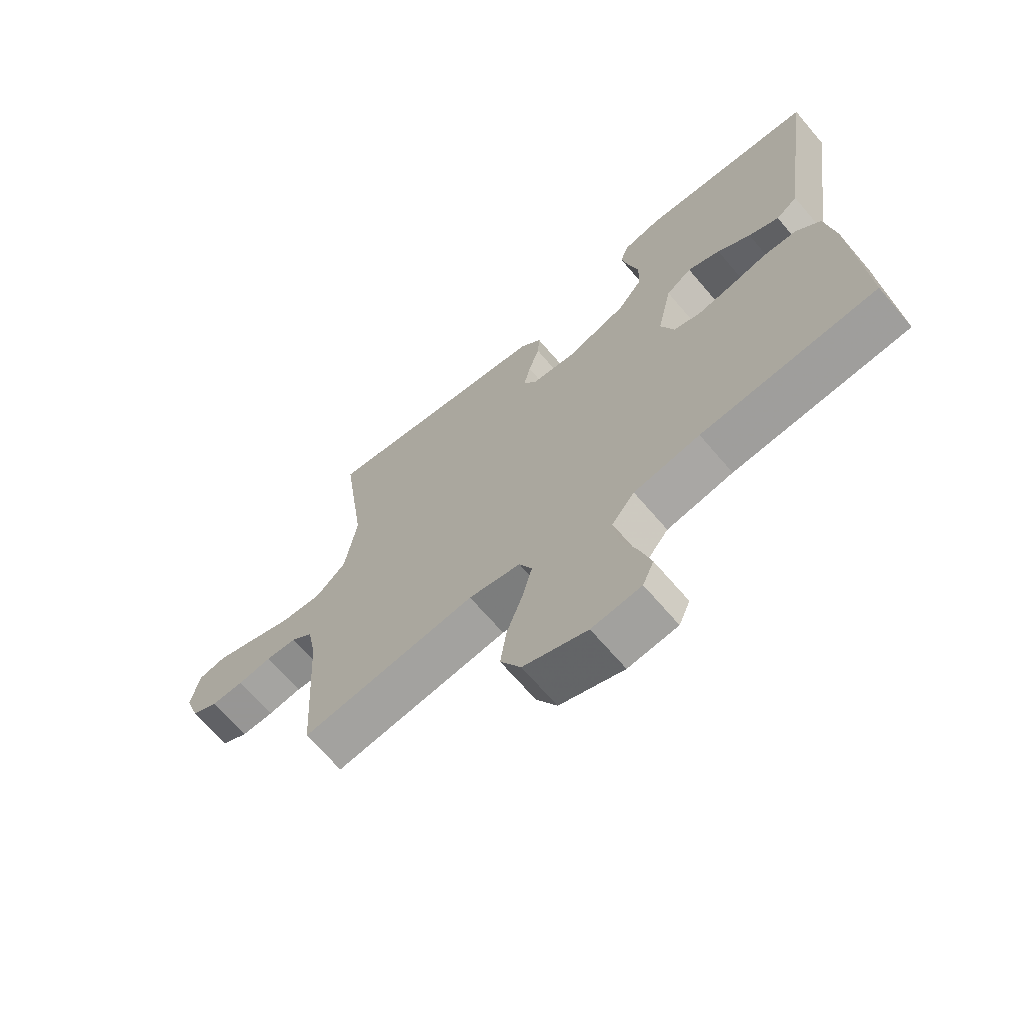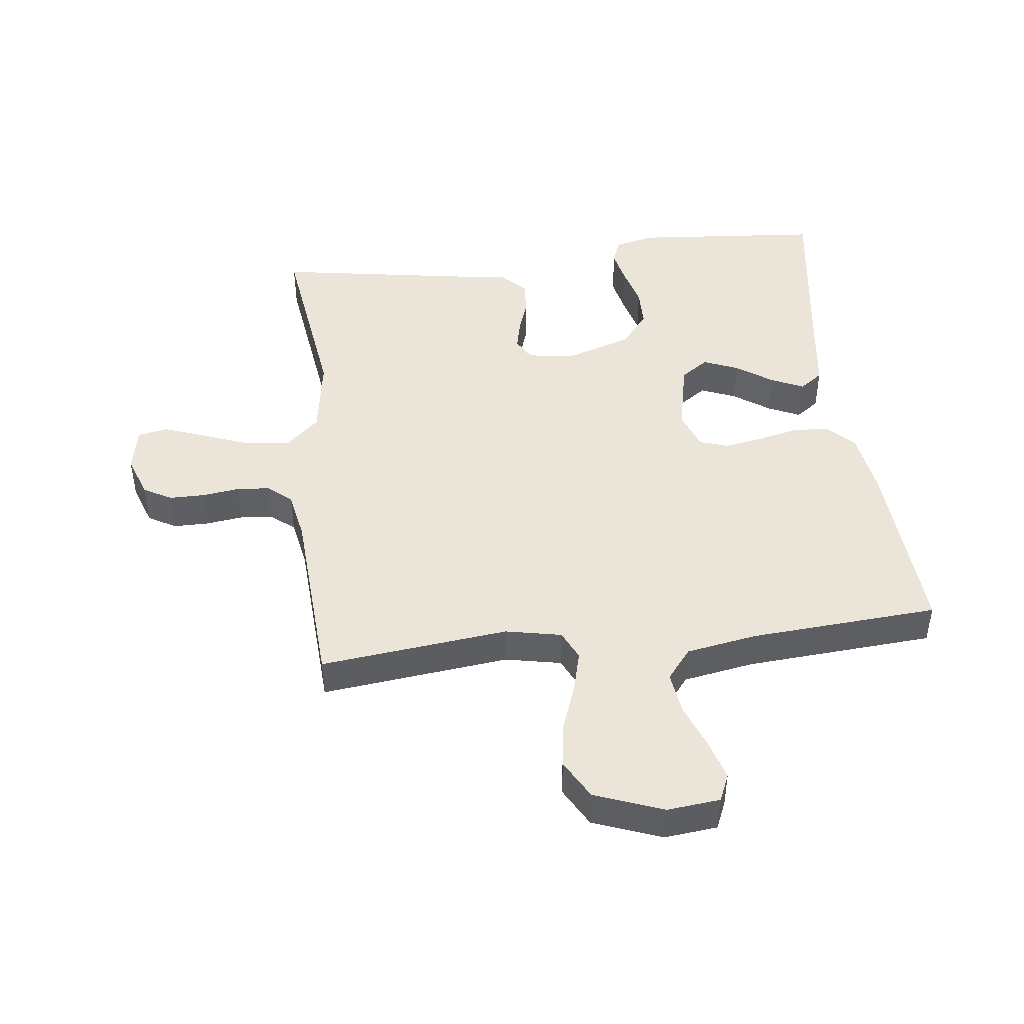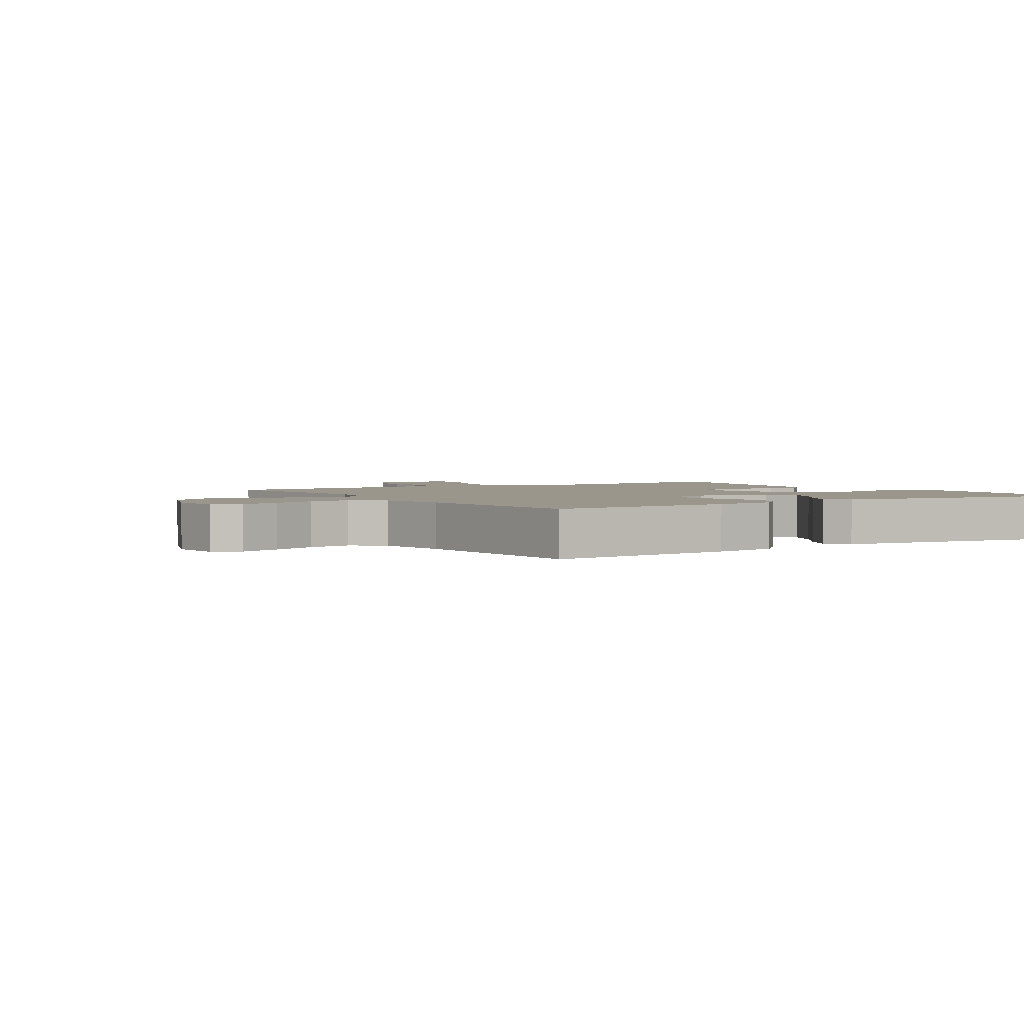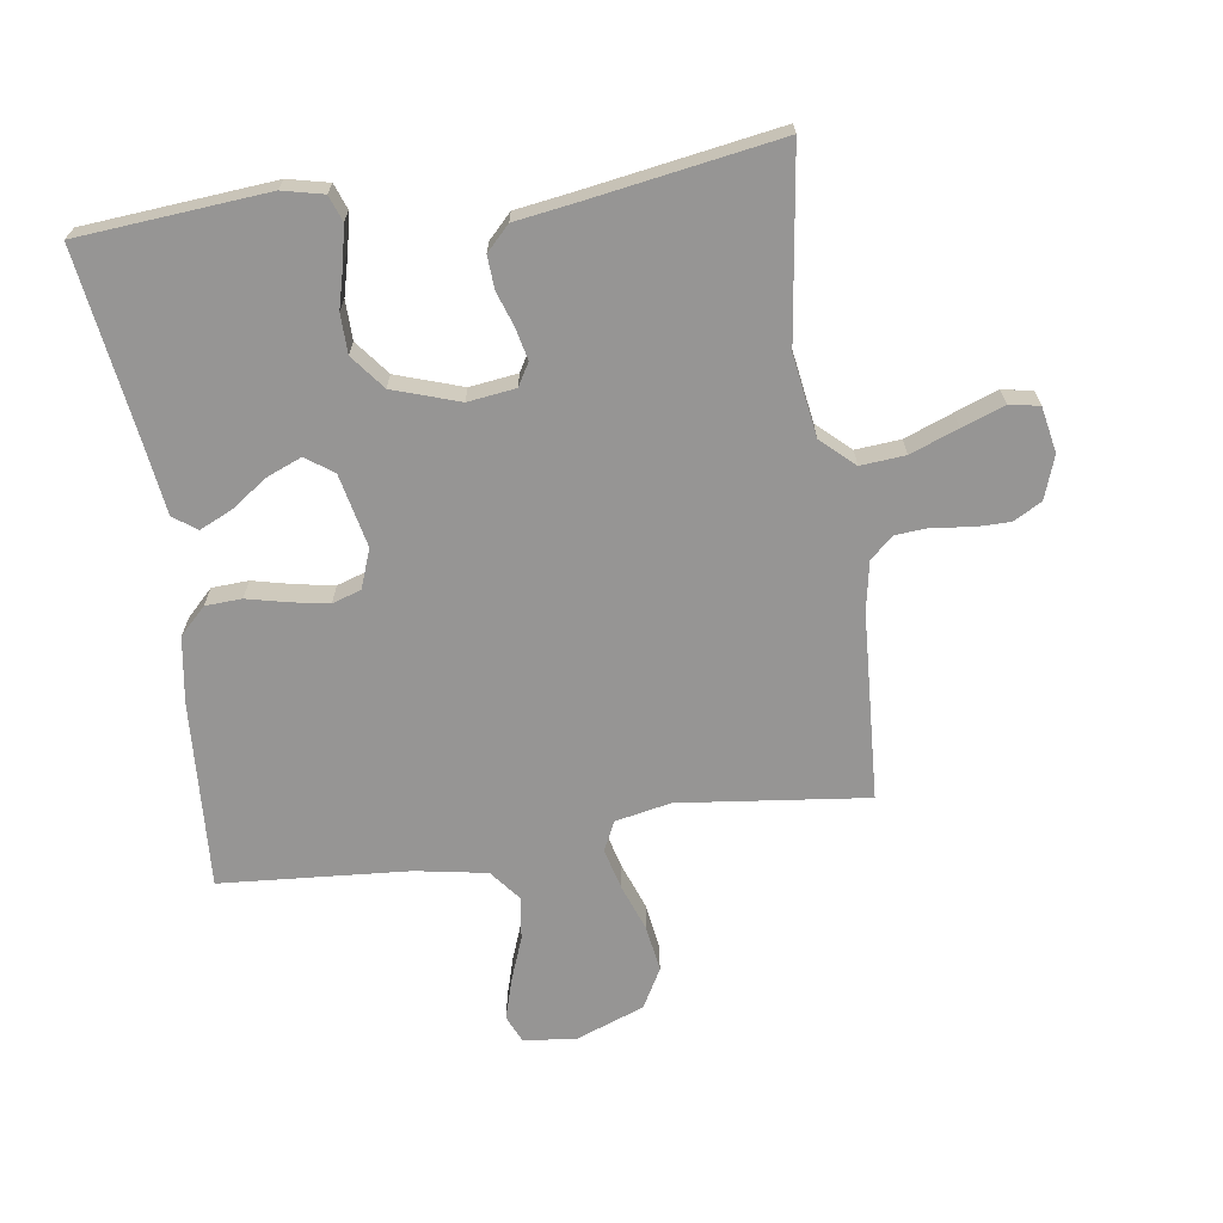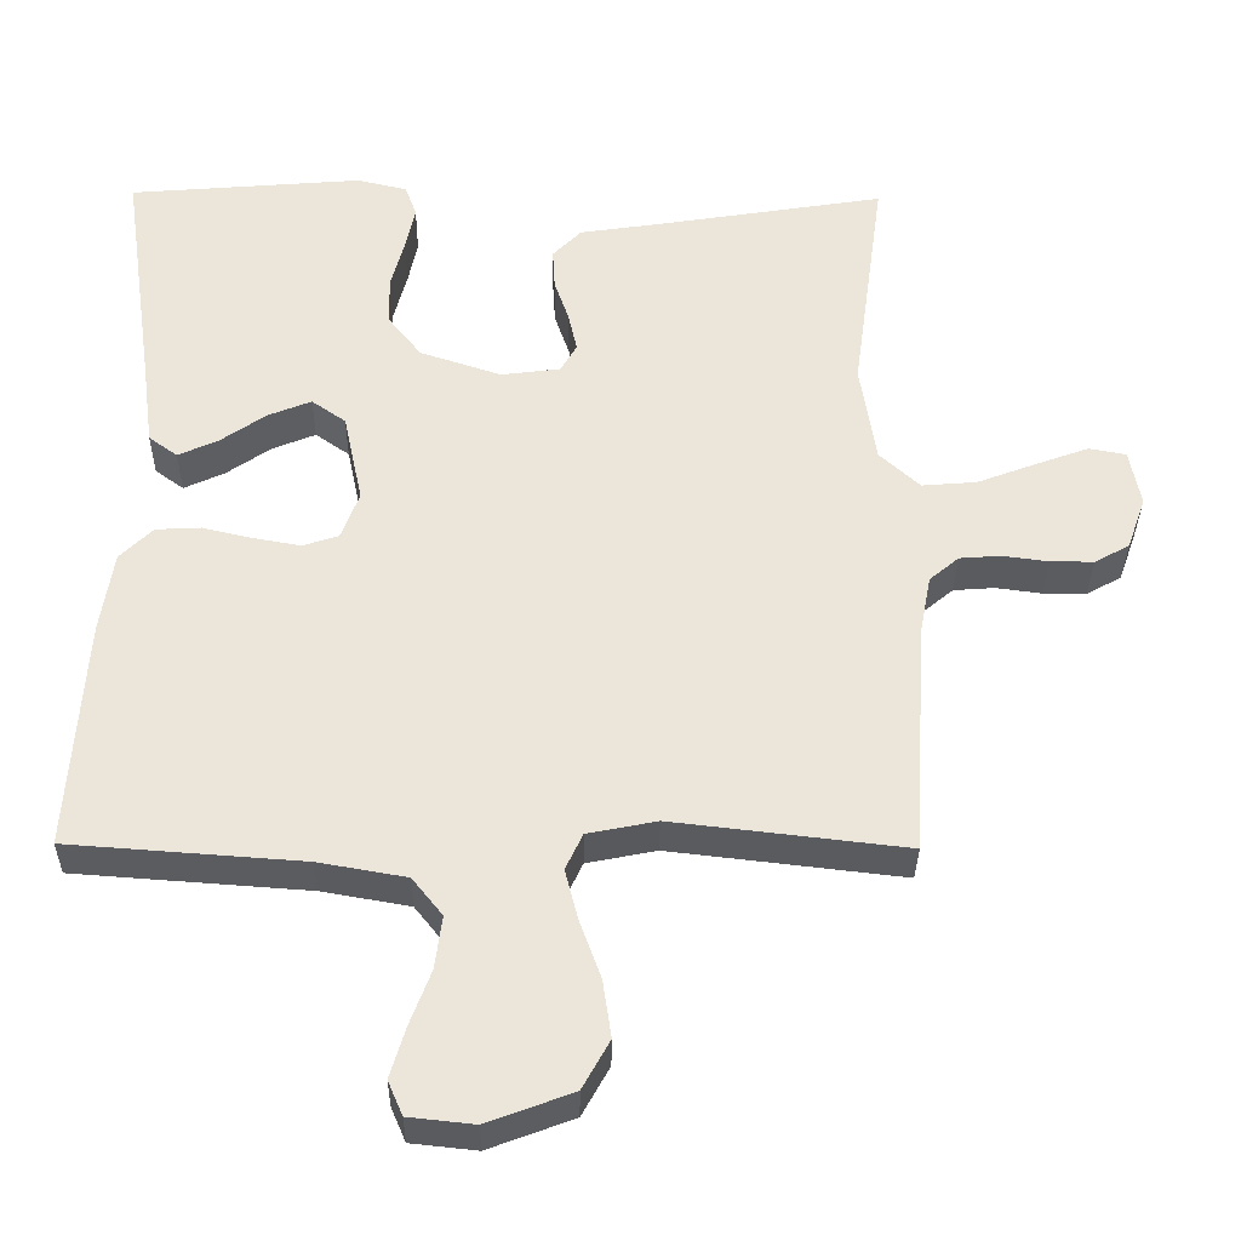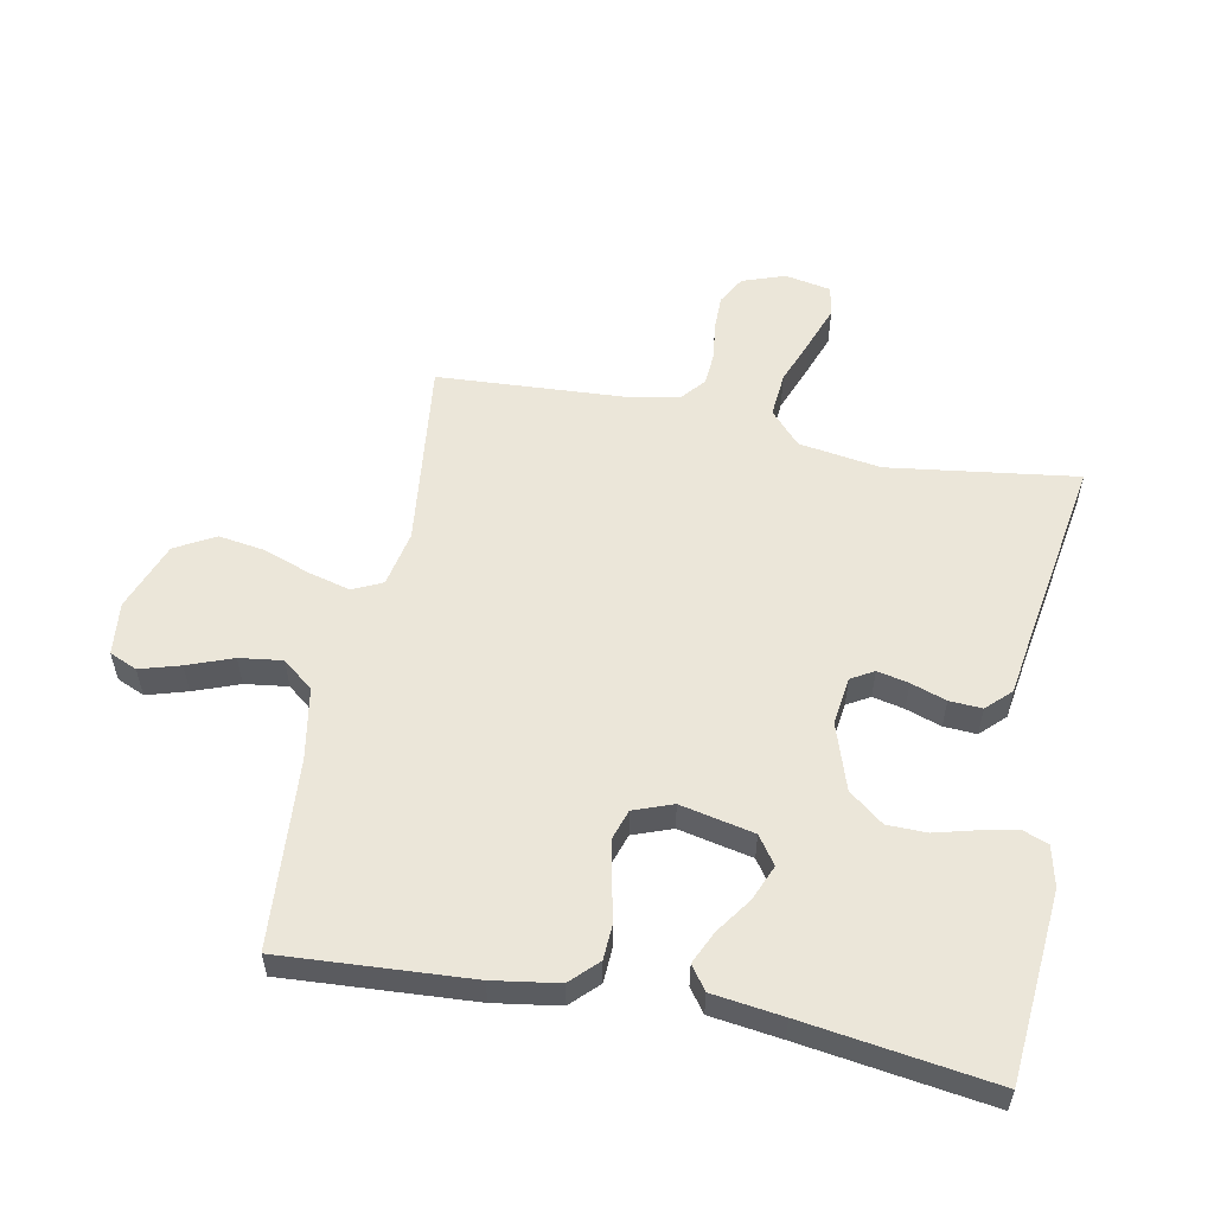
<metadata>
{"format":"obj","ext":"obj","renderer":"f3d","projection":"perspective","resolution":1024,"background":"white","views":[{"elev":-67.8,"azim":-139.5,"up":"+Z"},{"elev":45.4,"azim":173.3,"up":"+Y"},{"elev":2.4,"azim":-122.5,"up":"+Y"},{"elev":-67.5,"azim":8.3,"up":"+Y"},{"elev":-33.8,"azim":-0.7,"up":"+Z"},{"elev":56.1,"azim":-78.9,"up":"+Y"}]}
</metadata>
<code>
v 0.5 0.07 0.5
v 0.459 0.07 0.2
v 0.479 0.07 0.07
v 0.531 0.07 0.022
v 0.602 0.07 0.028
v 0.678 0.07 0.057
v 0.746 0.07 0.082
v 0.794 0.07 0.073
v 0.808 0.07 0
v 0.784 0.07 -0.068
v 0.739 0.07 -0.093
v 0.683 0.07 -0.093
v 0.624 0.07 -0.085
v 0.571 0.07 -0.089
v 0.533 0.07 -0.121
v 0.518 0.07 -0.2
v 0.5 0.07 -0.5
v 0.2 0.07 -0.465
v 0.111 0.07 -0.483
v 0.089 0.07 -0.53
v 0.106 0.07 -0.596
v 0.133 0.07 -0.67
v 0.144 0.07 -0.744
v 0.109 0.07 -0.807
v 0 0.07 -0.848
v -0.084 0.07 -0.839
v -0.103 0.07 -0.795
v -0.084 0.07 -0.731
v -0.057 0.07 -0.659
v -0.048 0.07 -0.591
v -0.087 0.07 -0.542
v -0.2 0.07 -0.522
v -0.5 0.07 -0.5
v -0.481 0.07 -0.2
v -0.465 0.07 -0.096
v -0.423 0.07 -0.054
v -0.365 0.07 -0.051
v -0.301 0.07 -0.066
v -0.24 0.07 -0.077
v -0.194 0.07 -0.062
v -0.171 0.07 0
v -0.196 0.07 0.117
v -0.24 0.07 0.148
v -0.296 0.07 0.125
v -0.353 0.07 0.085
v -0.405 0.07 0.061
v -0.442 0.07 0.088
v -0.457 0.07 0.2
v -0.5 0.07 0.5
v -0.2 0.07 0.525
v -0.135 0.07 0.51
v -0.12 0.07 0.469
v -0.132 0.07 0.412
v -0.149 0.07 0.347
v -0.148 0.07 0.284
v -0.105 0.07 0.229
v 0 0.07 0.194
v 0.076 0.07 0.204
v 0.097 0.07 0.24
v 0.086 0.07 0.29
v 0.067 0.07 0.346
v 0.064 0.07 0.398
v 0.101 0.07 0.436
v 0.2 0.07 0.451
v 0.5 0 0.5
v 0.459 0 0.2
v 0.479 0 0.07
v 0.531 0 0.022
v 0.602 0 0.028
v 0.678 0 0.057
v 0.746 0 0.082
v 0.794 0 0.073
v 0.808 0 0
v 0.784 0 -0.068
v 0.739 0 -0.093
v 0.683 0 -0.093
v 0.624 0 -0.085
v 0.571 0 -0.089
v 0.533 0 -0.121
v 0.518 0 -0.2
v 0.5 0 -0.5
v 0.2 0 -0.465
v 0.111 0 -0.483
v 0.089 0 -0.53
v 0.106 0 -0.596
v 0.133 0 -0.67
v 0.144 0 -0.744
v 0.109 0 -0.807
v 0 0 -0.848
v -0.084 0 -0.839
v -0.103 0 -0.795
v -0.084 0 -0.731
v -0.057 0 -0.659
v -0.048 0 -0.591
v -0.087 0 -0.542
v -0.2 0 -0.522
v -0.5 0 -0.5
v -0.481 0 -0.2
v -0.465 0 -0.096
v -0.423 0 -0.054
v -0.365 0 -0.051
v -0.301 0 -0.066
v -0.24 0 -0.077
v -0.194 0 -0.062
v -0.171 0 0
v -0.196 0 0.117
v -0.24 0 0.148
v -0.296 0 0.125
v -0.353 0 0.085
v -0.405 0 0.061
v -0.442 0 0.088
v -0.457 0 0.2
v -0.5 0 0.5
v -0.2 0 0.525
v -0.135 0 0.51
v -0.12 0 0.469
v -0.132 0 0.412
v -0.149 0 0.347
v -0.148 0 0.284
v -0.105 0 0.229
v 0 0 0.194
v 0.076 0 0.204
v 0.097 0 0.24
v 0.086 0 0.29
v 0.067 0 0.346
v 0.064 0 0.398
v 0.101 0 0.436
v 0.2 0 0.451
f 62 63 64
f 61 62 64
f 60 61 64
f 64 1 2
f 60 64 2
f 59 60 2
f 58 59 2 3
f 57 58 3 4
f 52 53 54
f 51 52 54
f 50 51 54
f 49 50 54
f 48 49 54
f 48 54 55
f 47 48 55
f 46 47 55
f 45 46 55
f 44 45 55
f 43 44 55 56
f 36 37 38
f 35 36 38
f 34 35 38
f 33 34 38
f 32 33 38
f 31 32 38 39
f 30 31 39 40
f 27 28 29
f 26 27 29
f 25 26 29
f 24 25 29
f 23 24 29
f 22 23 29
f 21 22 29
f 20 21 29 30
f 30 40 41
f 20 30 41
f 19 20 41
f 16 17 18
f 19 41 42
f 18 19 42
f 16 18 42
f 15 16 42
f 11 12 13
f 10 11 13
f 9 10 13
f 8 9 13
f 7 8 13
f 6 7 13
f 5 6 13
f 4 5 13 14
f 43 56 57
f 42 43 57
f 15 42 57
f 14 15 57
f 4 14 57
f 128 127 126
f 128 126 125
f 128 125 124
f 66 65 128
f 66 128 124
f 66 124 123
f 67 66 123 122
f 68 67 122 121
f 118 117 116
f 118 116 115
f 118 115 114
f 118 114 113
f 118 113 112
f 119 118 112
f 119 112 111
f 119 111 110
f 119 110 109
f 119 109 108
f 120 119 108 107
f 102 101 100
f 102 100 99
f 102 99 98
f 102 98 97
f 102 97 96
f 103 102 96 95
f 104 103 95 94
f 93 92 91
f 93 91 90
f 93 90 89
f 93 89 88
f 93 88 87
f 93 87 86
f 93 86 85
f 94 93 85 84
f 105 104 94
f 105 94 84
f 105 84 83
f 82 81 80
f 106 105 83
f 106 83 82
f 106 82 80
f 106 80 79
f 77 76 75
f 77 75 74
f 77 74 73
f 77 73 72
f 77 72 71
f 77 71 70
f 77 70 69
f 78 77 69 68
f 121 120 107
f 121 107 106
f 121 106 79
f 121 79 78
f 121 78 68
f 1 65 66 2
f 2 66 67 3
f 3 67 68 4
f 4 68 69 5
f 5 69 70 6
f 6 70 71 7
f 7 71 72 8
f 8 72 73 9
f 9 73 74 10
f 10 74 75 11
f 11 75 76 12
f 12 76 77 13
f 13 77 78 14
f 14 78 79 15
f 15 79 80 16
f 16 80 81 17
f 17 81 82 18
f 18 82 83 19
f 19 83 84 20
f 20 84 85 21
f 21 85 86 22
f 22 86 87 23
f 23 87 88 24
f 24 88 89 25
f 25 89 90 26
f 26 90 91 27
f 27 91 92 28
f 28 92 93 29
f 29 93 94 30
f 30 94 95 31
f 31 95 96 32
f 32 96 97 33
f 33 97 98 34
f 34 98 99 35
f 35 99 100 36
f 36 100 101 37
f 37 101 102 38
f 38 102 103 39
f 39 103 104 40
f 40 104 105 41
f 41 105 106 42
f 42 106 107 43
f 43 107 108 44
f 44 108 109 45
f 45 109 110 46
f 46 110 111 47
f 47 111 112 48
f 48 112 113 49
f 49 113 114 50
f 50 114 115 51
f 51 115 116 52
f 52 116 117 53
f 53 117 118 54
f 54 118 119 55
f 55 119 120 56
f 56 120 121 57
f 57 121 122 58
f 58 122 123 59
f 59 123 124 60
f 60 124 125 61
f 61 125 126 62
f 62 126 127 63
f 63 127 128 64
f 64 128 65 1

</code>
